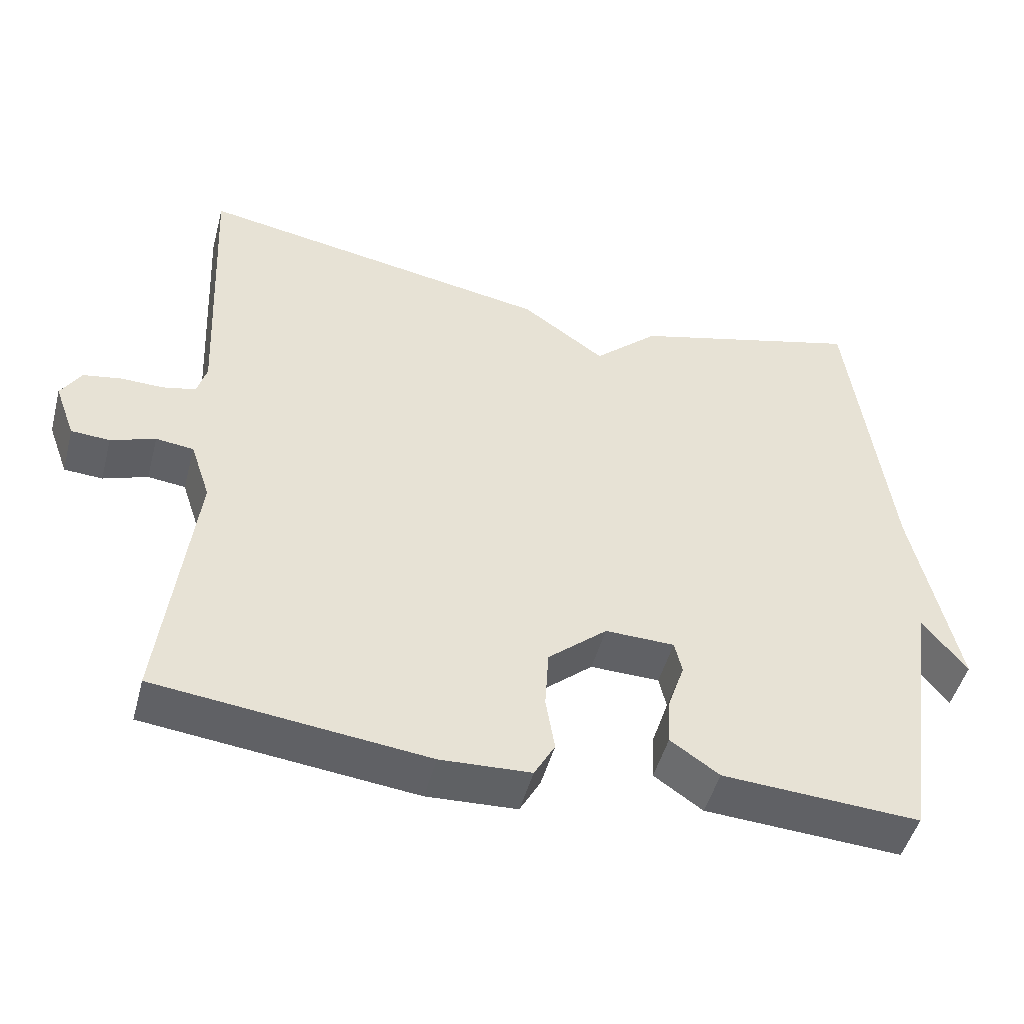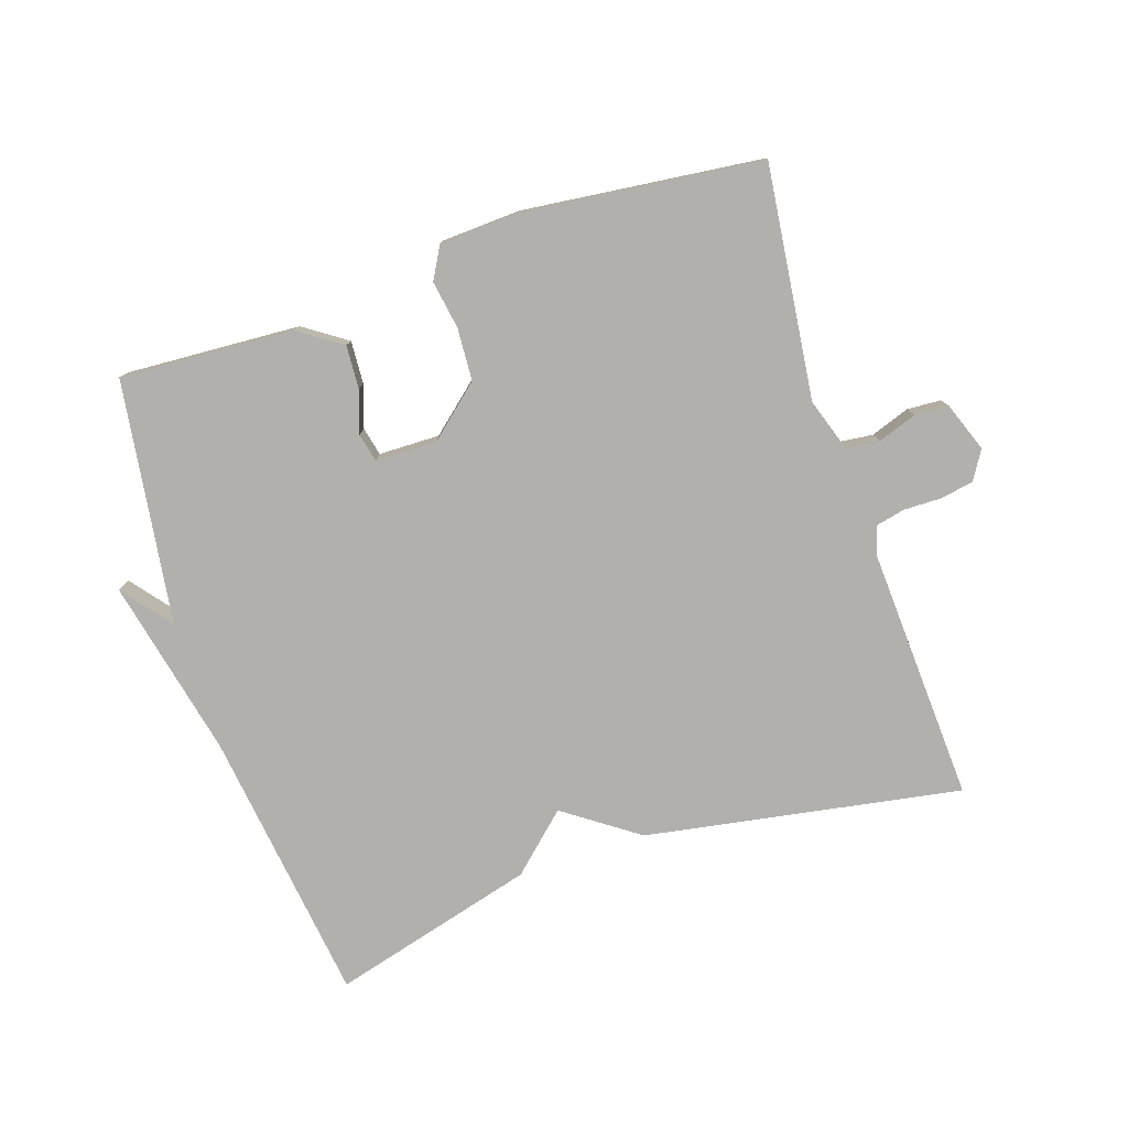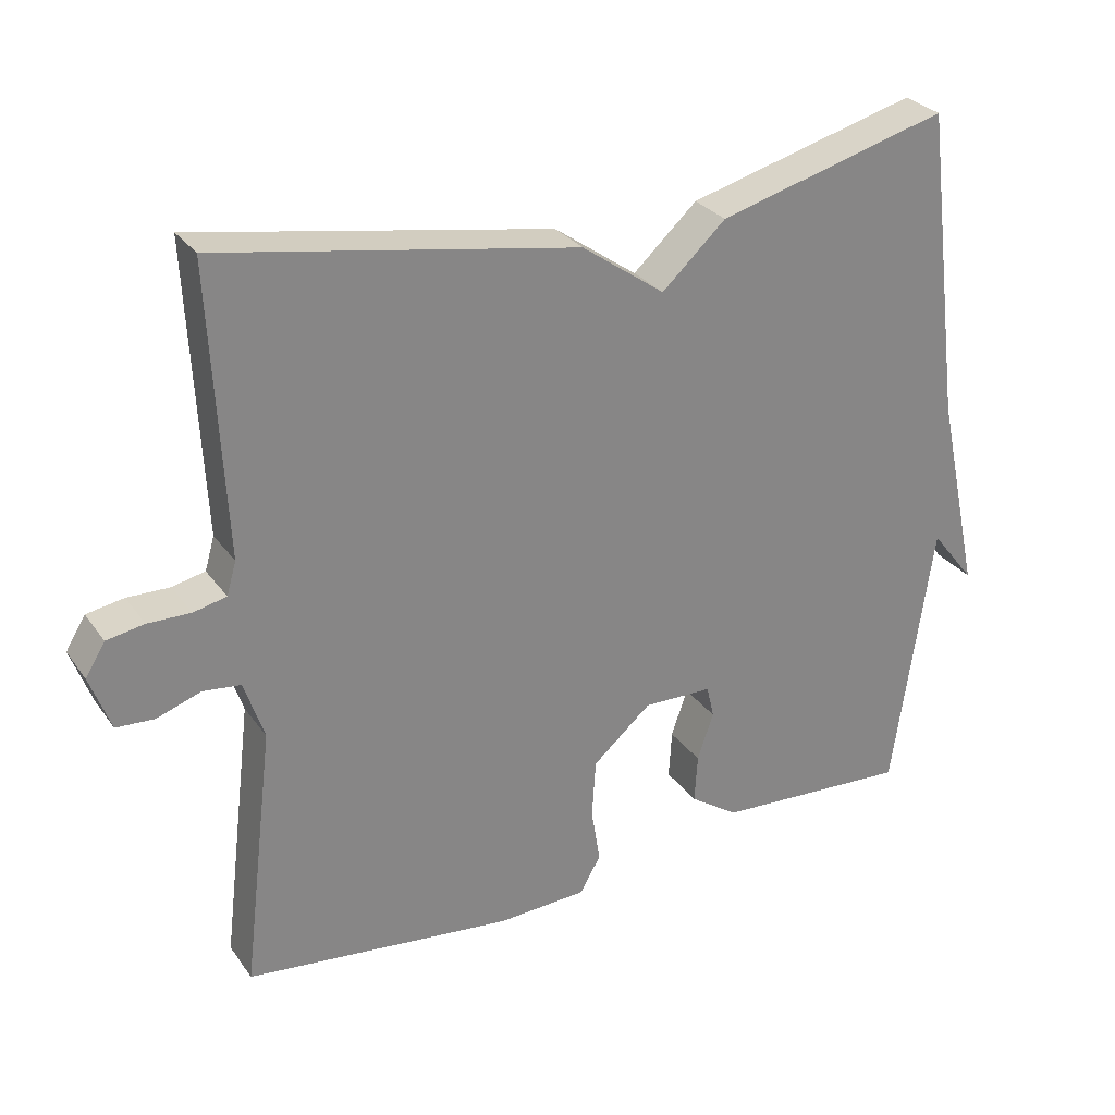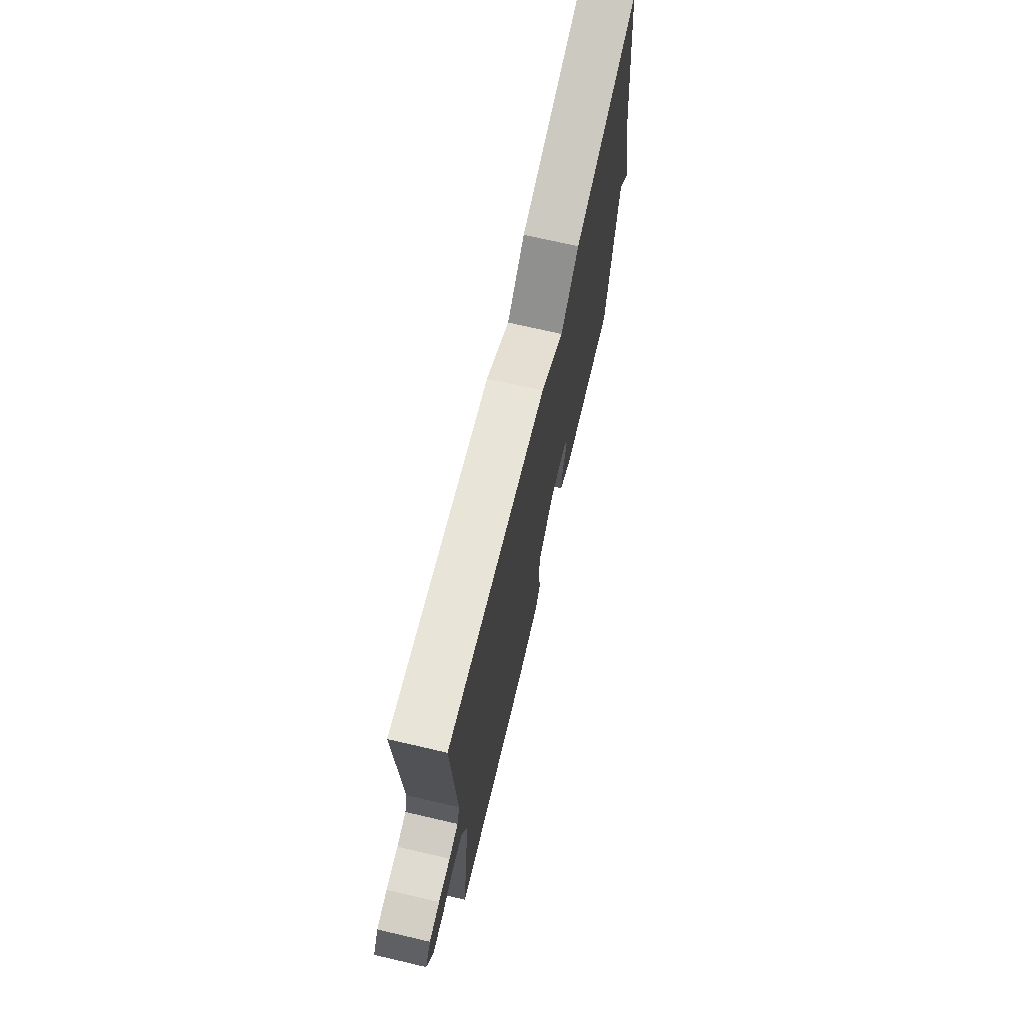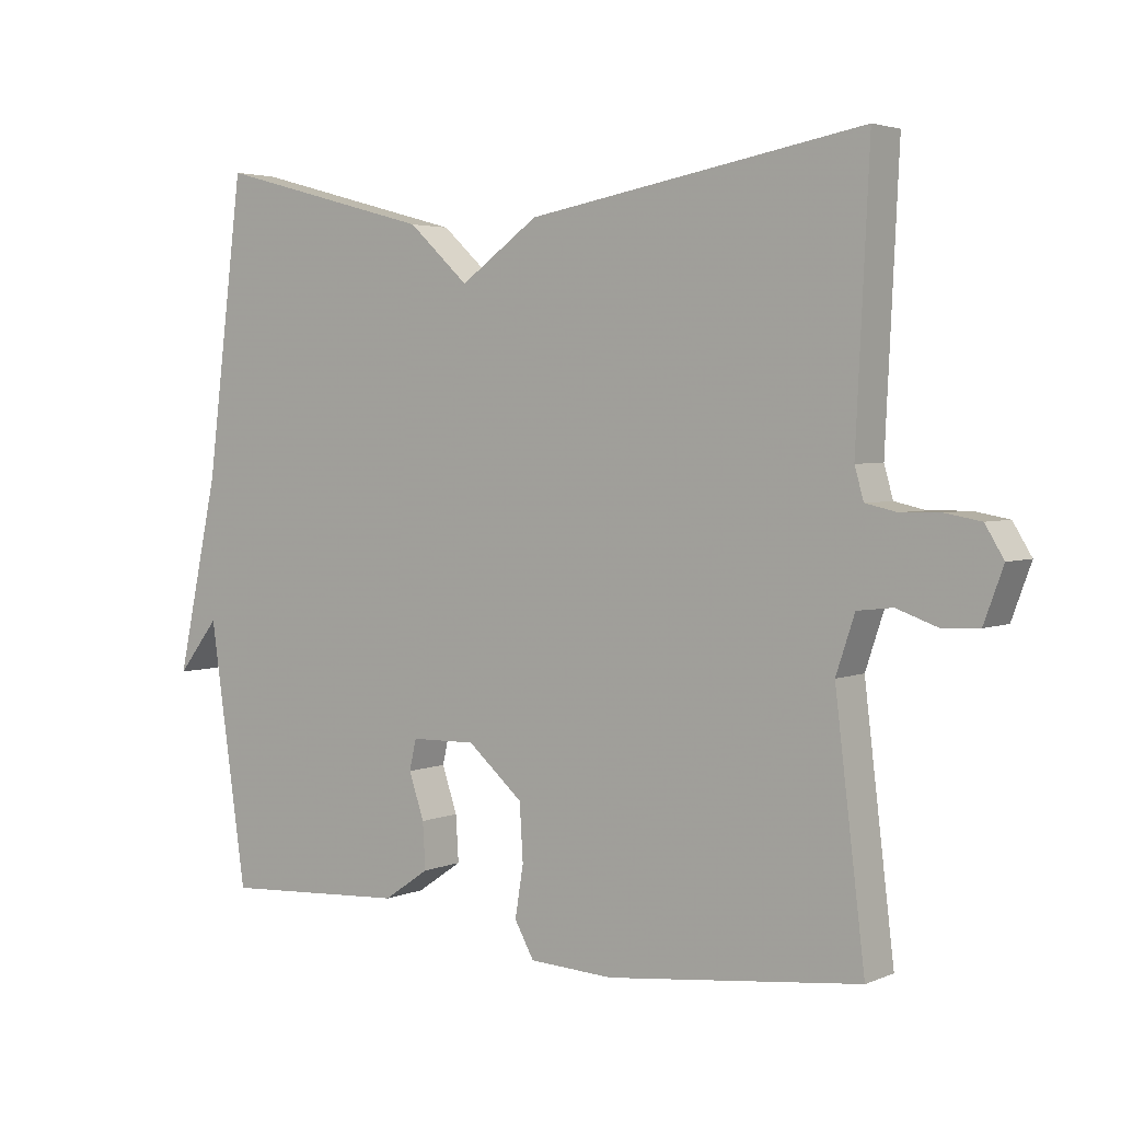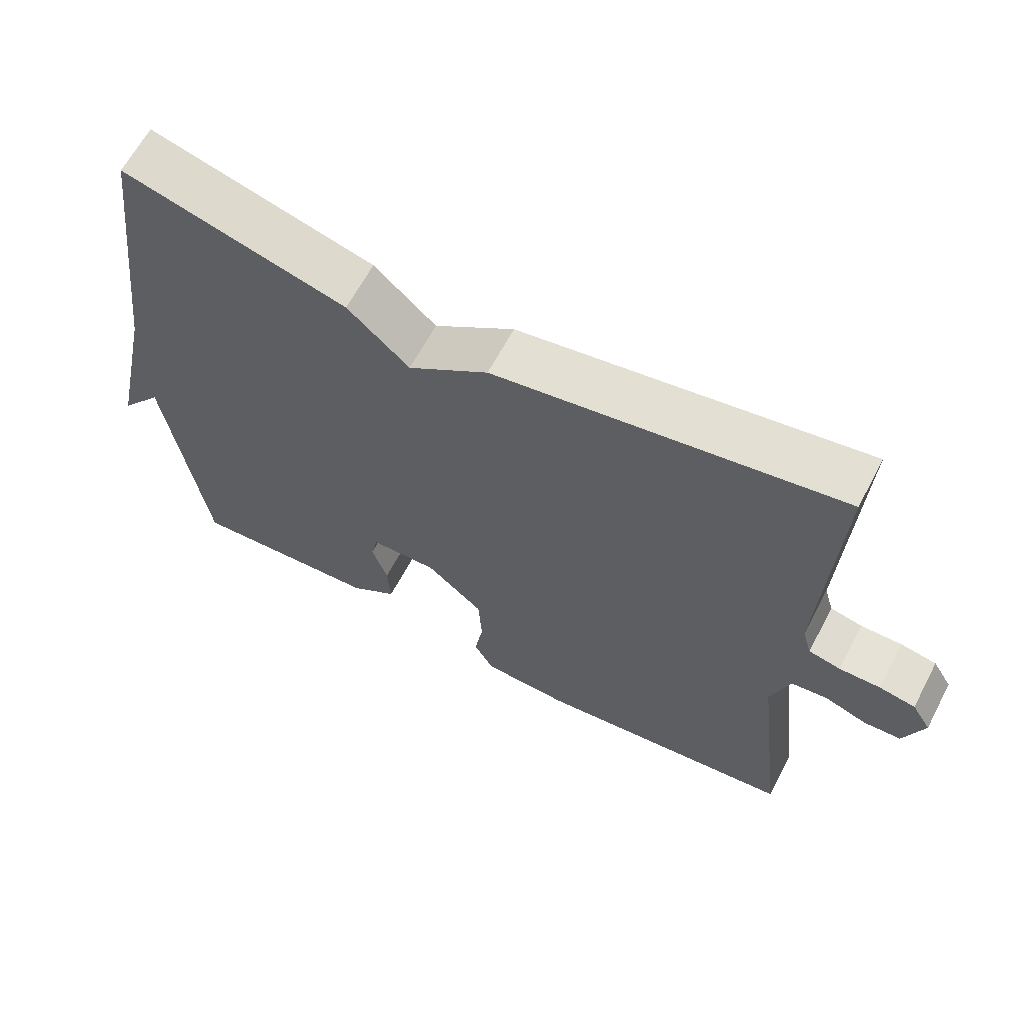
<metadata>
{"format":"obj","ext":"obj","renderer":"f3d","projection":"perspective","resolution":1024,"background":"white","views":[{"elev":-48.4,"azim":-14.8,"up":"+Z"},{"elev":-78.7,"azim":-161.6,"up":"+Y"},{"elev":28.7,"azim":-28.4,"up":"+Z"},{"elev":71.0,"azim":-76.9,"up":"+Z"},{"elev":3.4,"azim":-143.5,"up":"+Z"},{"elev":63.8,"azim":-152.2,"up":"+Z"}]}
</metadata>
<code>
v 0.5 0.07 -0.5
v 0.233 0.07 -0.484
v 0.167 0.07 -0.439
v 0.171 0.07 -0.373
v 0.193 0.07 -0.308
v 0.183 0.07 -0.264
v 0.089 0.07 -0.262
v 0.009 0.07 -0.331
v 0.004 0.07 -0.412
v 0.016 0.07 -0.486
v -0.012 0.07 -0.536
v -0.134 0.07 -0.542
v -0.5 0.07 -0.5
v -0.457 0.07 -0.143
v -0.484 0.07 -0.062
v -0.535 0.07 -0.056
v -0.595 0.07 -0.077
v -0.647 0.07 -0.074
v -0.675 0.07 0.002
v -0.648 0.07 0.046
v -0.597 0.07 0.055
v -0.539 0.07 0.054
v -0.494 0.07 0.064
v -0.481 0.07 0.109
v -0.5 0.07 0.5
v -0.015 0.07 0.415
v 0.098 0.07 0.335
v 0.185 0.07 0.415
v 0.5 0.07 0.5
v 0.554 0.07 0.075
v 0.614 0.07 -0.201
v 0.554 0.07 -0.125
v 0.5 0 -0.5
v 0.233 0 -0.484
v 0.167 0 -0.439
v 0.171 0 -0.373
v 0.193 0 -0.308
v 0.183 0 -0.264
v 0.089 0 -0.262
v 0.009 0 -0.331
v 0.004 0 -0.412
v 0.016 0 -0.486
v -0.012 0 -0.536
v -0.134 0 -0.542
v -0.5 0 -0.5
v -0.457 0 -0.143
v -0.484 0 -0.062
v -0.535 0 -0.056
v -0.595 0 -0.077
v -0.647 0 -0.074
v -0.675 0 0.002
v -0.648 0 0.046
v -0.597 0 0.055
v -0.539 0 0.054
v -0.494 0 0.064
v -0.481 0 0.109
v -0.5 0 0.5
v -0.015 0 0.415
v 0.098 0 0.335
v 0.185 0 0.415
v 0.5 0 0.5
v 0.554 0 0.075
v 0.614 0 -0.201
v 0.554 0 -0.125
f 30 31 32
f 32 1 2
f 30 32 2
f 29 30 2
f 28 29 2
f 27 28 2
f 24 25 26 27
f 23 24 27
f 20 21 22
f 19 20 22
f 18 19 22
f 17 18 22
f 16 17 22
f 15 16 22 23
f 14 15 23 27
f 12 13 14
f 11 12 14
f 10 11 14
f 9 10 14
f 8 9 14
f 7 8 14 27
f 2 3 4 5
f 27 2 5
f 27 5 6
f 6 7 27
f 64 63 62
f 34 33 64
f 34 64 62
f 34 62 61
f 34 61 60
f 34 60 59
f 59 58 57 56
f 59 56 55
f 54 53 52
f 54 52 51
f 54 51 50
f 54 50 49
f 54 49 48
f 55 54 48 47
f 59 55 47 46
f 46 45 44
f 46 44 43
f 46 43 42
f 46 42 41
f 46 41 40
f 59 46 40 39
f 37 36 35 34
f 37 34 59
f 38 37 59
f 59 39 38
f 1 33 34 2
f 2 34 35 3
f 3 35 36 4
f 4 36 37 5
f 5 37 38 6
f 6 38 39 7
f 7 39 40 8
f 8 40 41 9
f 9 41 42 10
f 10 42 43 11
f 11 43 44 12
f 12 44 45 13
f 13 45 46 14
f 14 46 47 15
f 15 47 48 16
f 16 48 49 17
f 17 49 50 18
f 18 50 51 19
f 19 51 52 20
f 20 52 53 21
f 21 53 54 22
f 22 54 55 23
f 23 55 56 24
f 24 56 57 25
f 25 57 58 26
f 26 58 59 27
f 27 59 60 28
f 28 60 61 29
f 29 61 62 30
f 30 62 63 31
f 31 63 64 32
f 32 64 33 1

</code>
